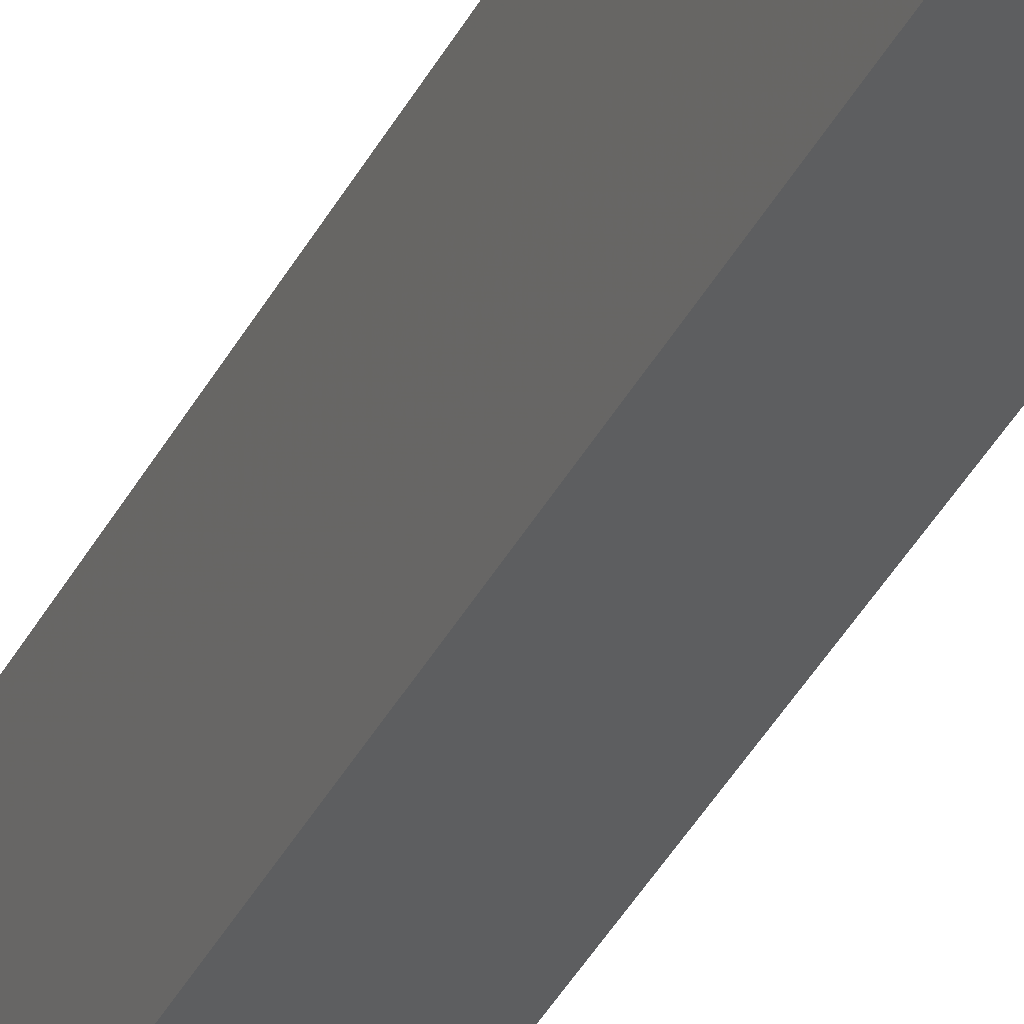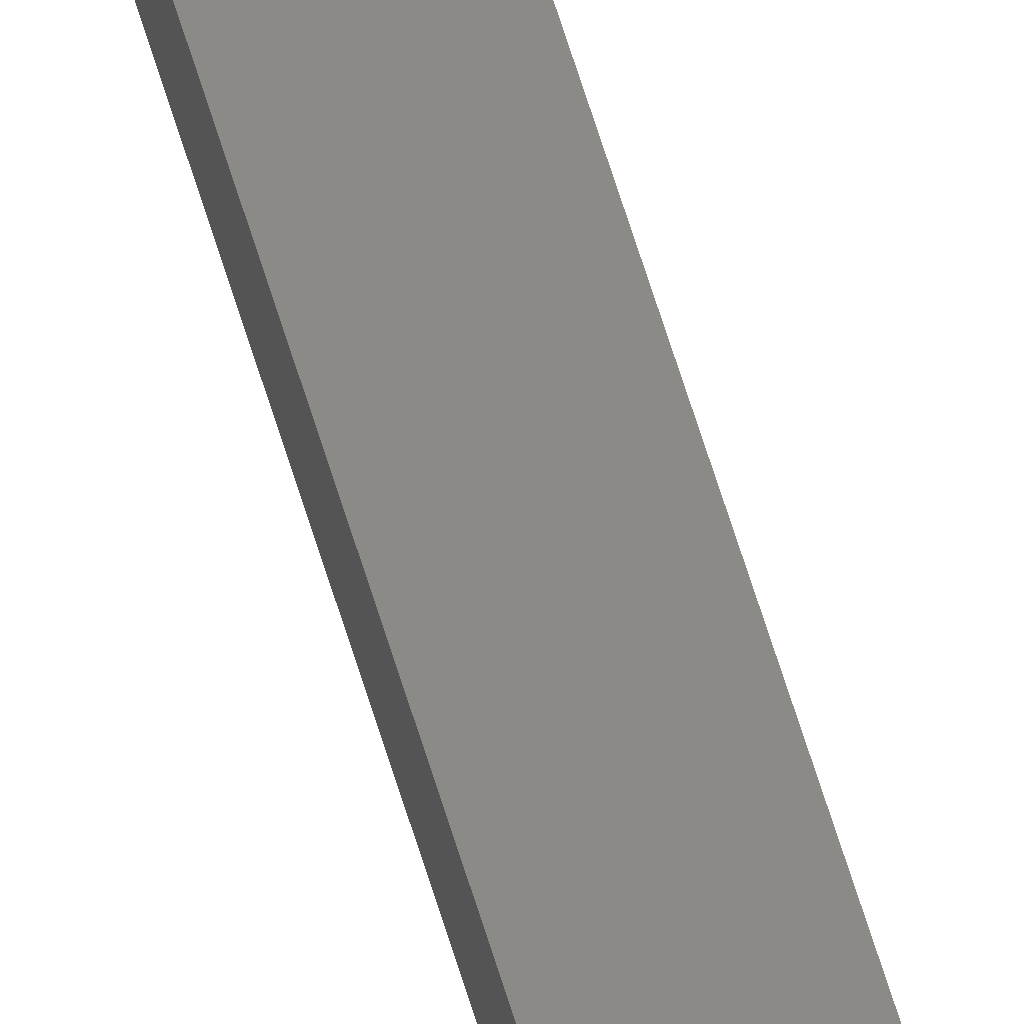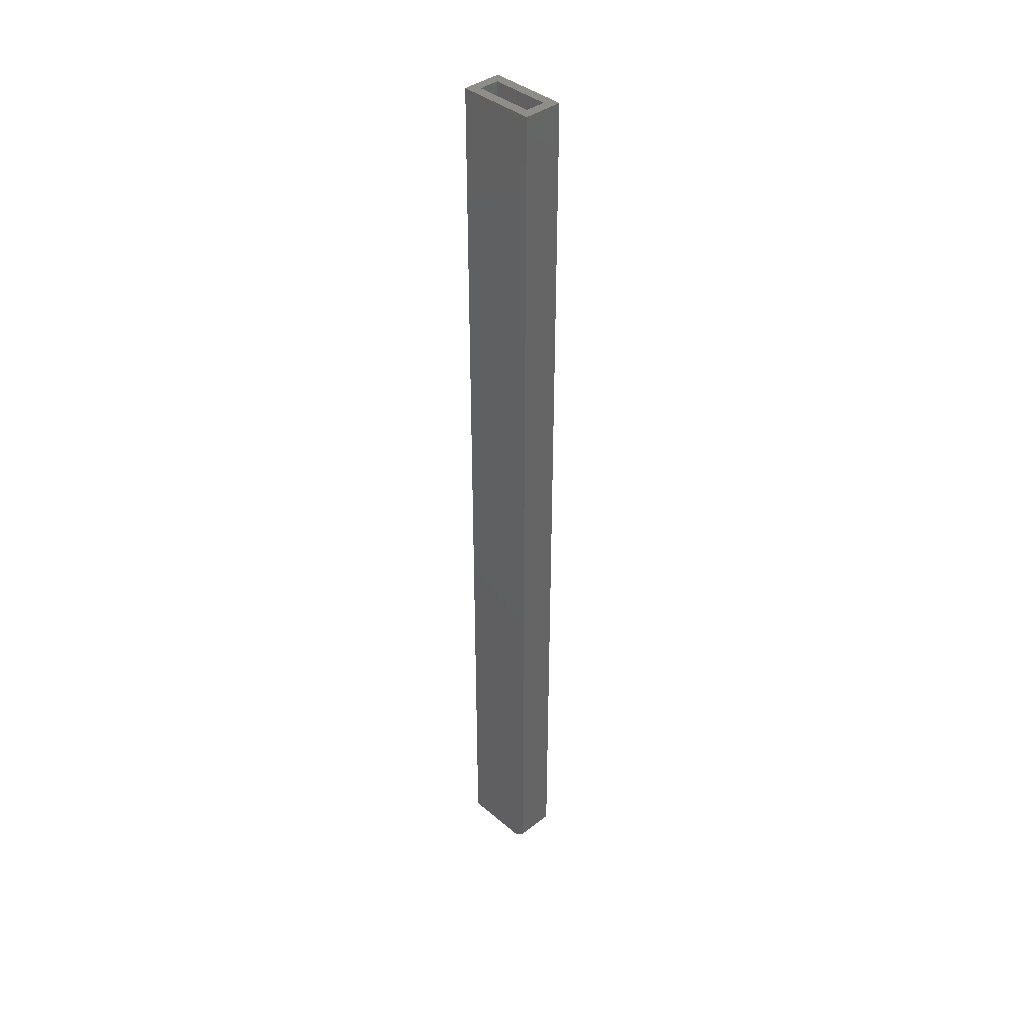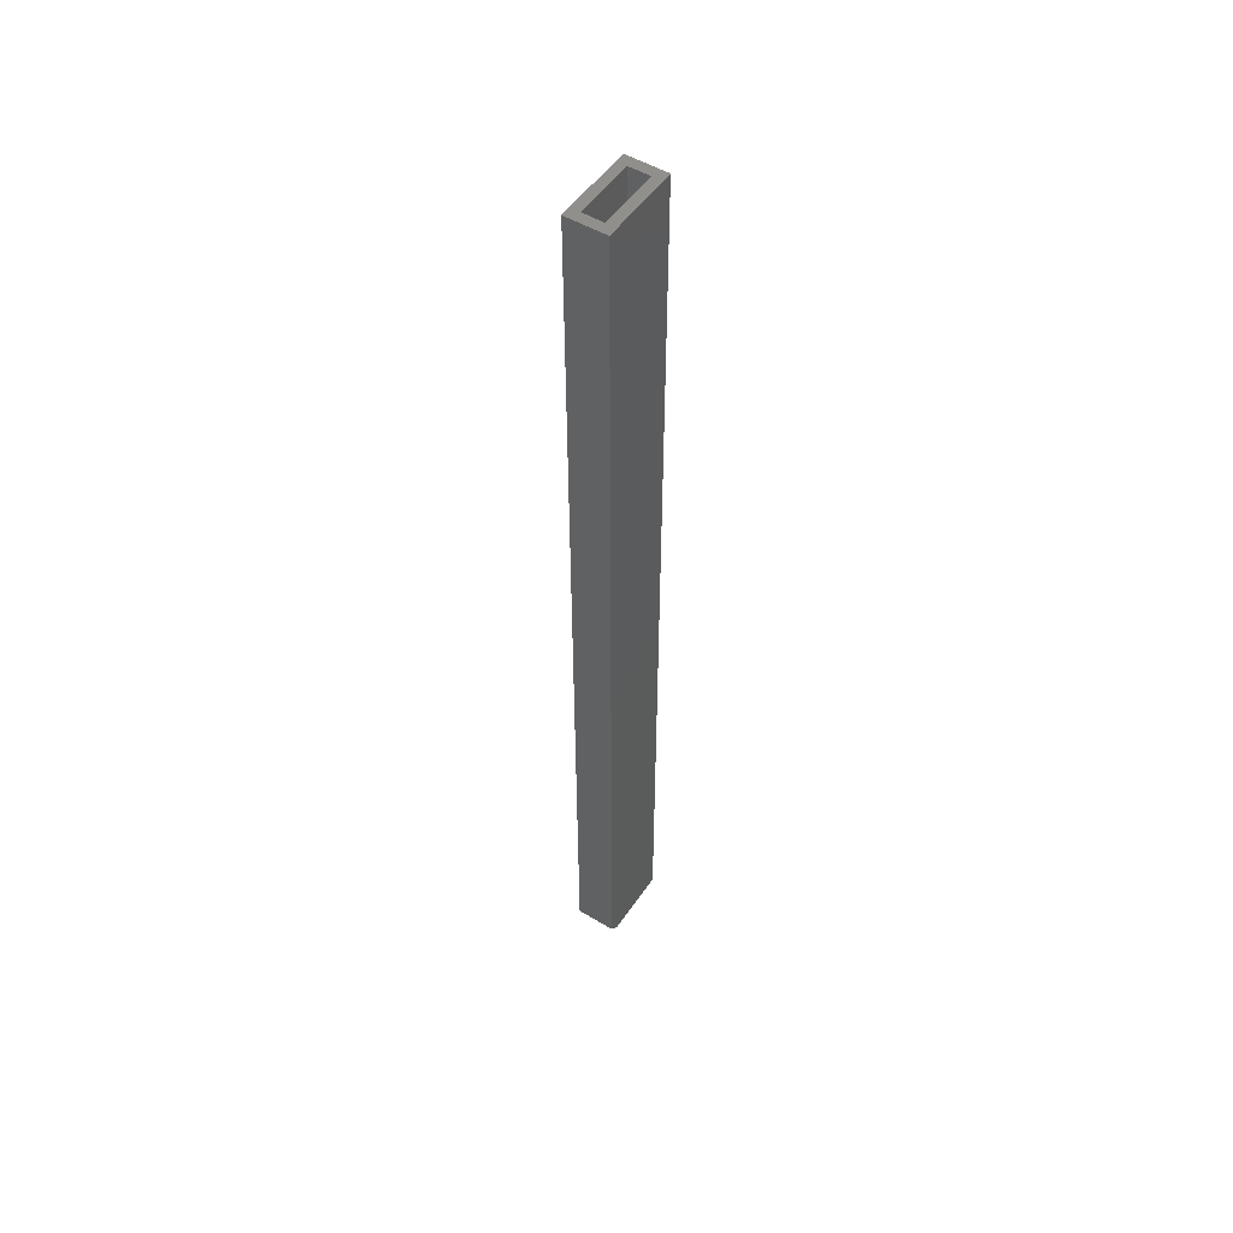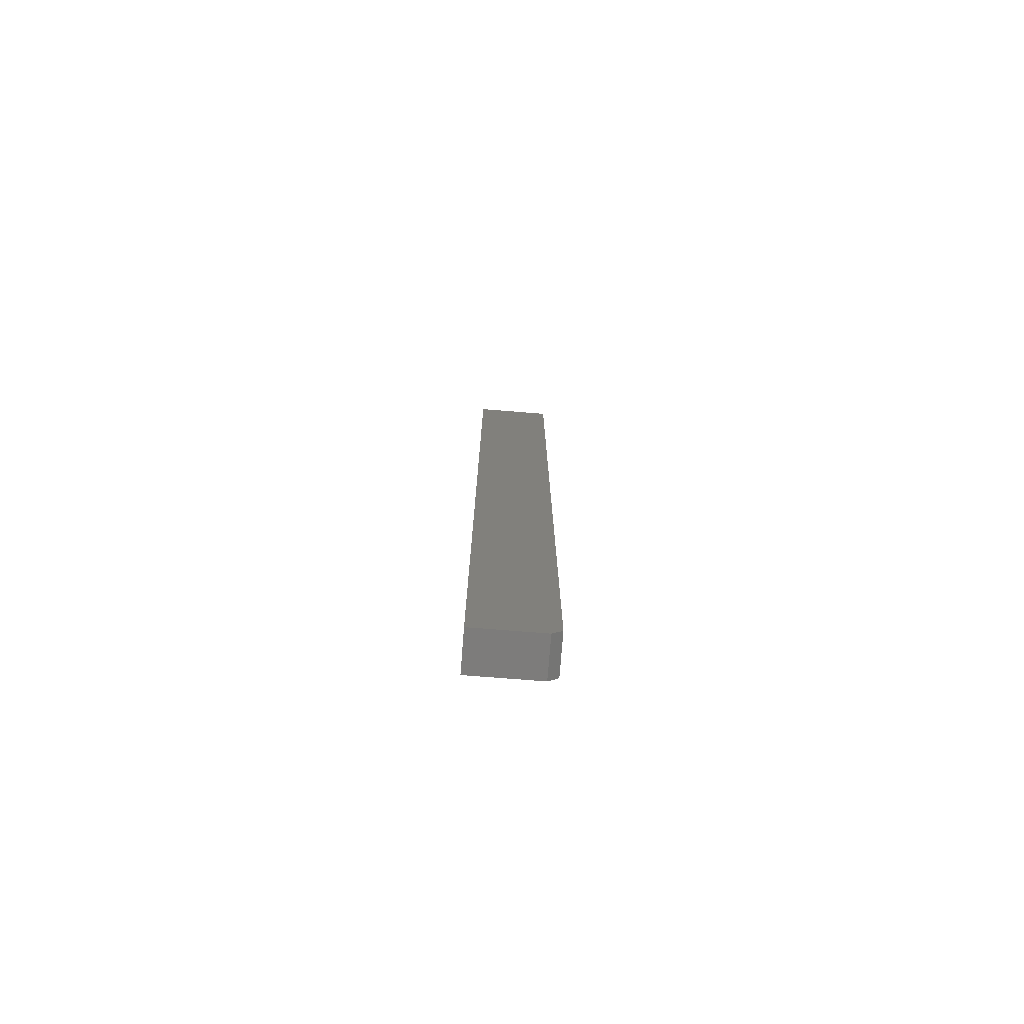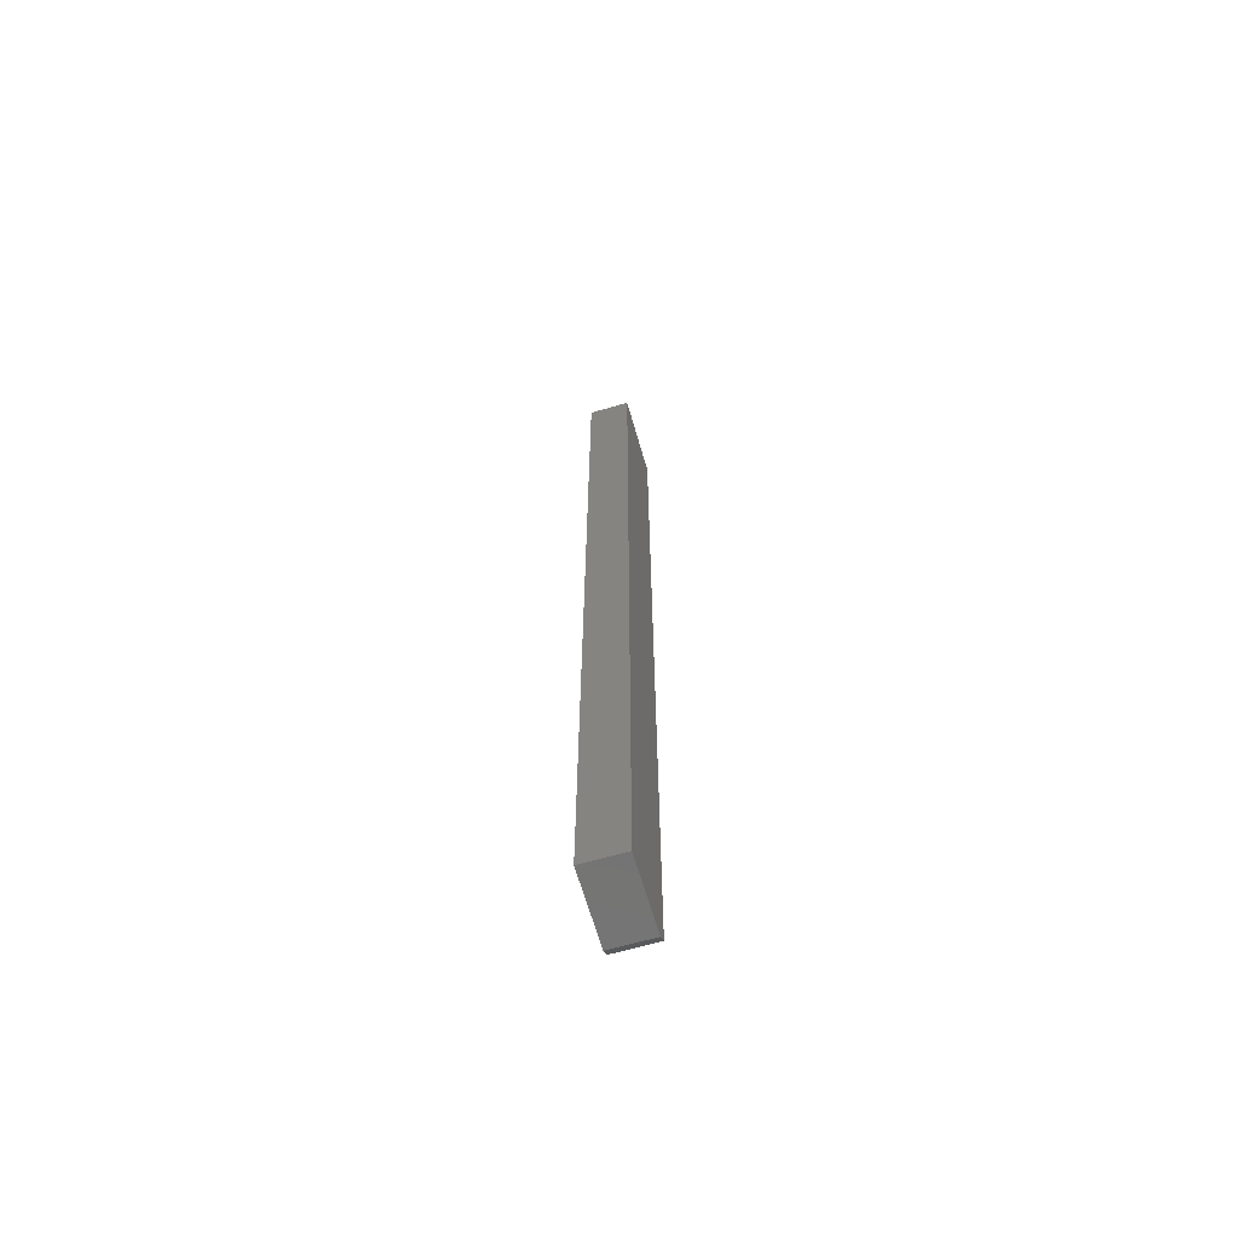
<metadata>
{"format":"stl","ext":"stl","renderer":"f3d","projection":"perspective","resolution":1024,"background":"white","views":[{"elev":-33.8,"azim":157.4,"up":"+Z"},{"elev":78.6,"azim":-18.3,"up":"+Z"},{"elev":39.0,"azim":136.4,"up":"+Y"},{"elev":51.4,"azim":-146.9,"up":"+Y"},{"elev":-76.2,"azim":85.5,"up":"+Y"},{"elev":-66.1,"azim":16.2,"up":"+Y"}]}
</metadata>
<code>
# stl→obj: 18 verts, 32 faces
v -0.03125 0 0.007812
v 0.0003289 0 0.007812
v -0.03125 0 0.0625
v 0.0003289 0 0.0625
v 0.0003289 0.75 0
v 0.0003289 0.75 0.0625
v 0.0003289 0.007812 0
v -0.03125 0.75 0.0625
v -0.03125 0.75 0
v -0.03125 0.007812 0
v -0.007484 0.75 0.007812
v -0.02344 0.75 0.007812
v -0.007484 0.75 0.05469
v -0.02344 0.75 0.05469
v -0.007484 0.007812 0.05469
v -0.007484 0.007812 0.007812
v -0.02344 0.007812 0.05469
v -0.02344 0.007812 0.007812
f 1 2 3
f 3 2 4
f 5 6 7
f 7 6 4
f 7 4 2
f 8 9 3
f 3 9 10
f 3 10 1
f 10 9 7
f 7 9 5
f 1 10 2
f 2 10 7
f 5 11 6
f 5 9 11
f 9 12 11
f 9 8 12
f 11 13 6
f 8 6 13
f 8 13 14
f 8 14 12
f 15 13 16
f 16 13 11
f 14 17 12
f 12 17 18
f 18 16 12
f 12 16 11
f 17 14 15
f 15 14 13
f 18 17 16
f 16 17 15
f 3 4 8
f 8 4 6

</code>
